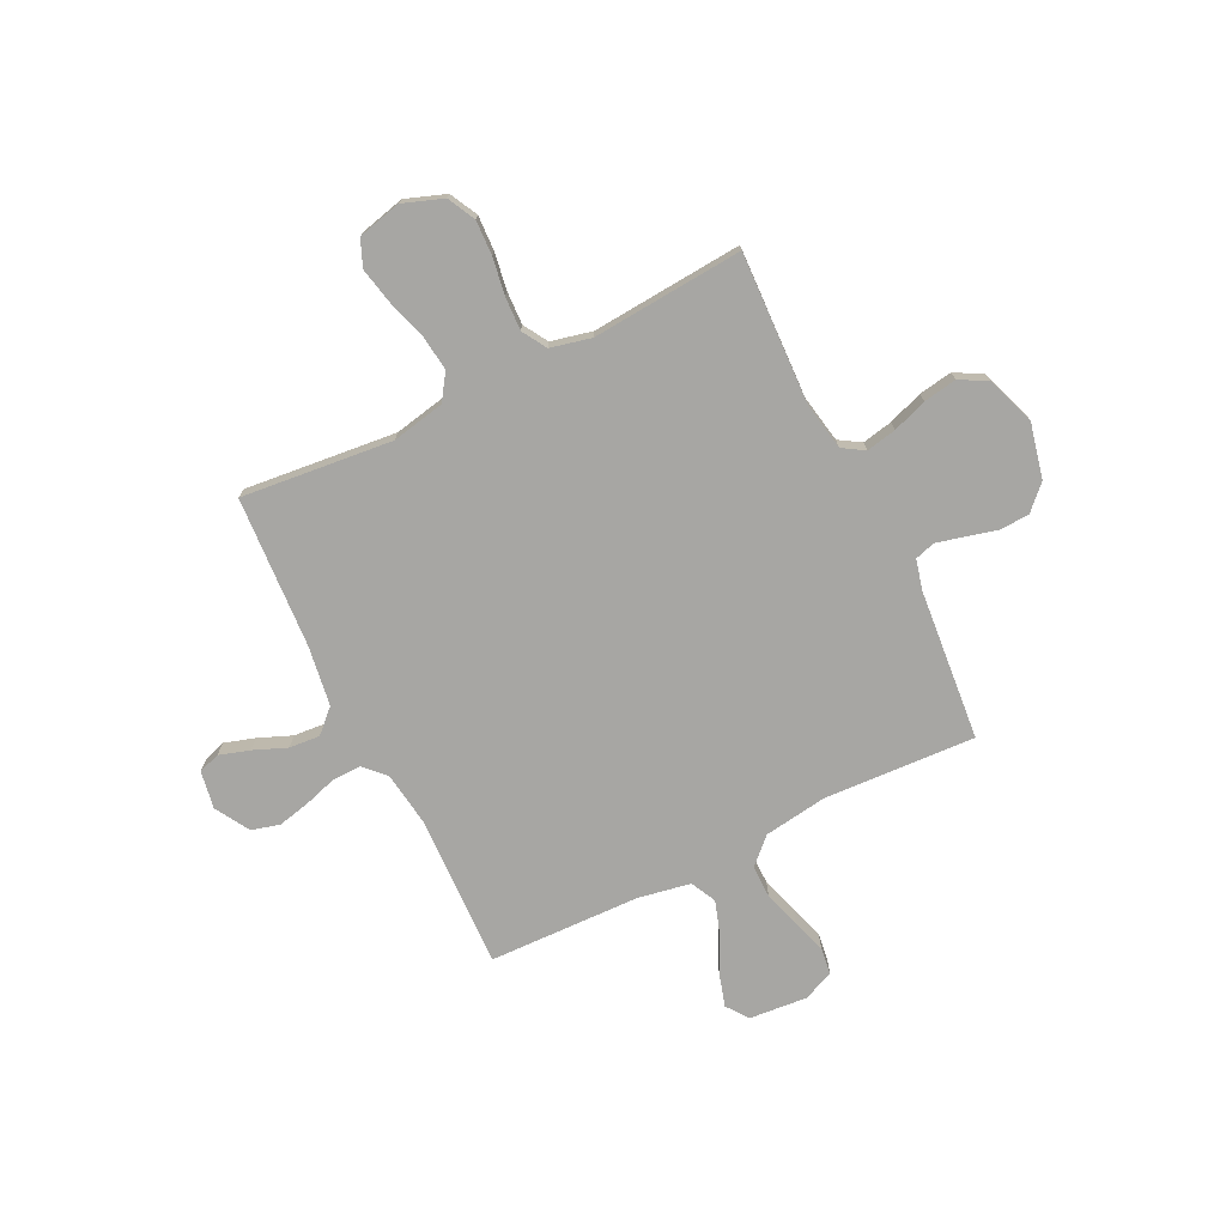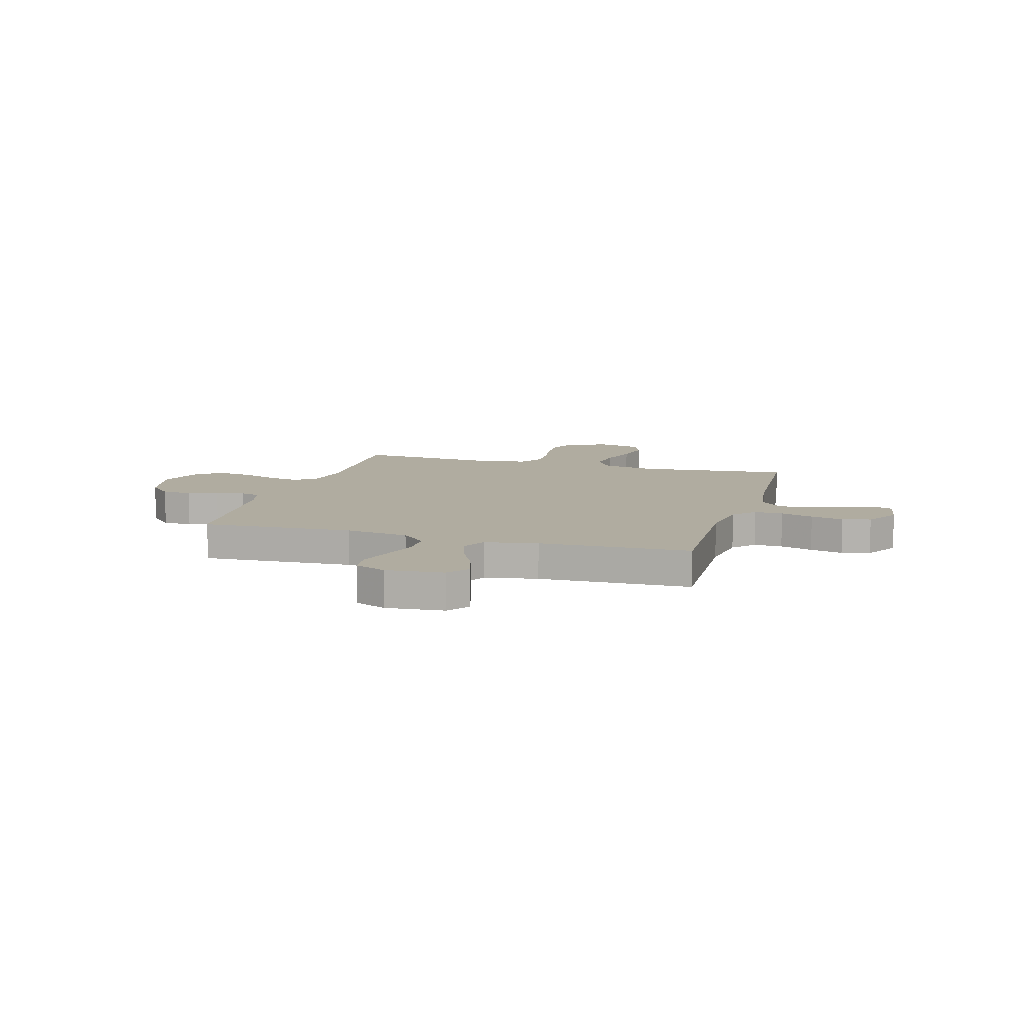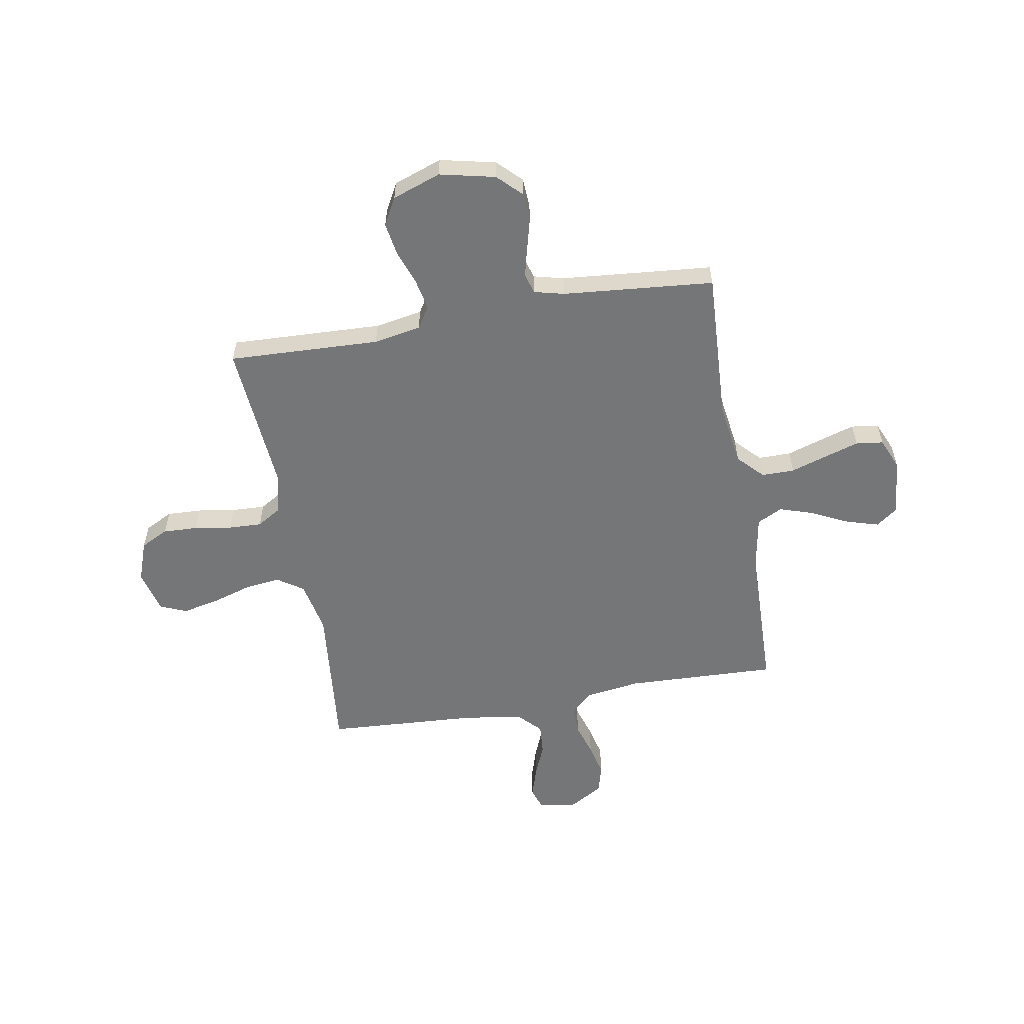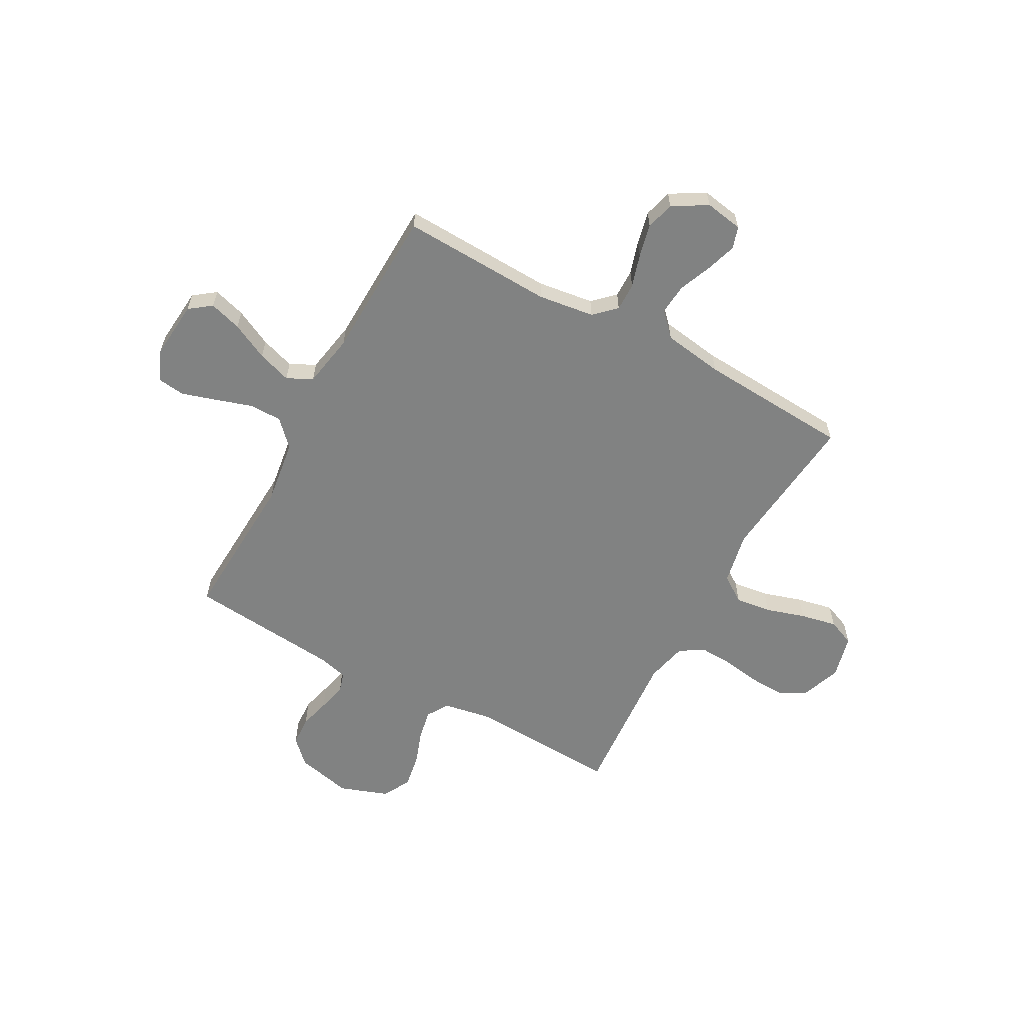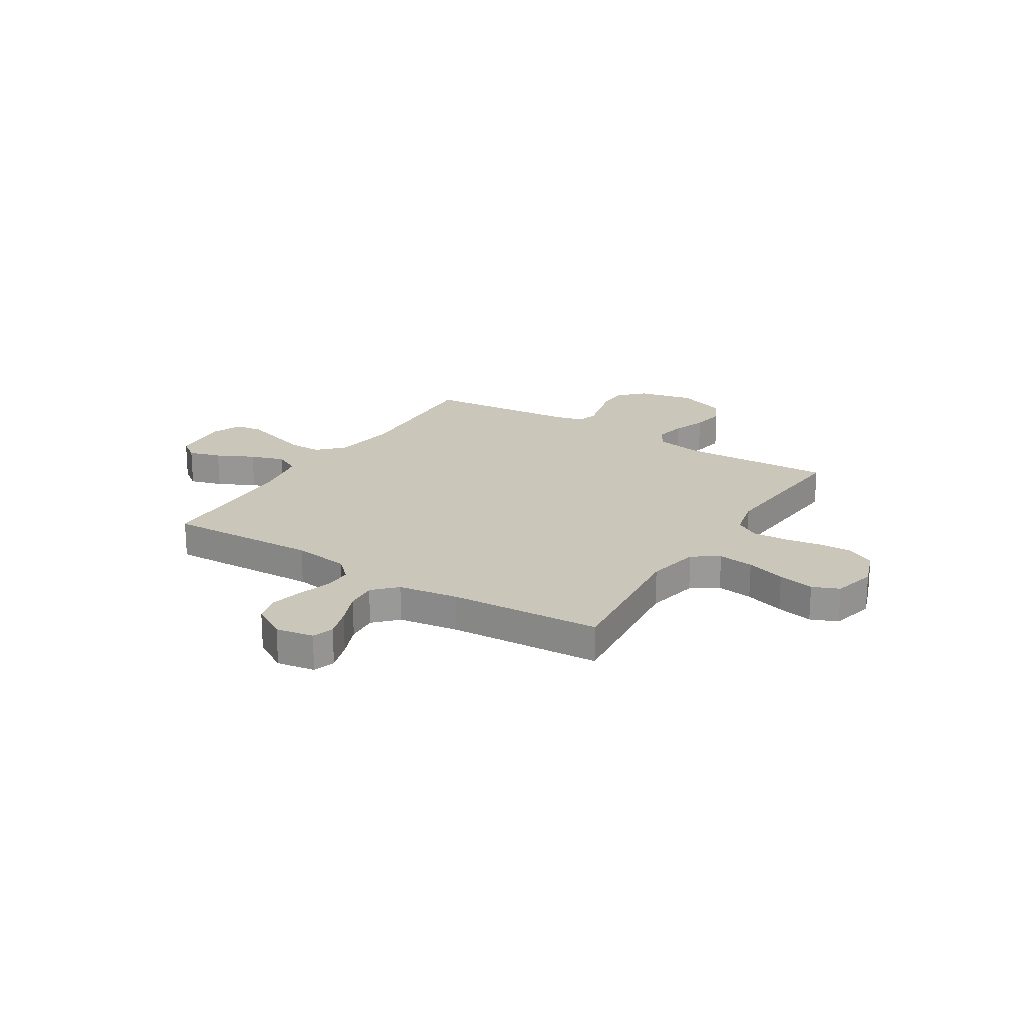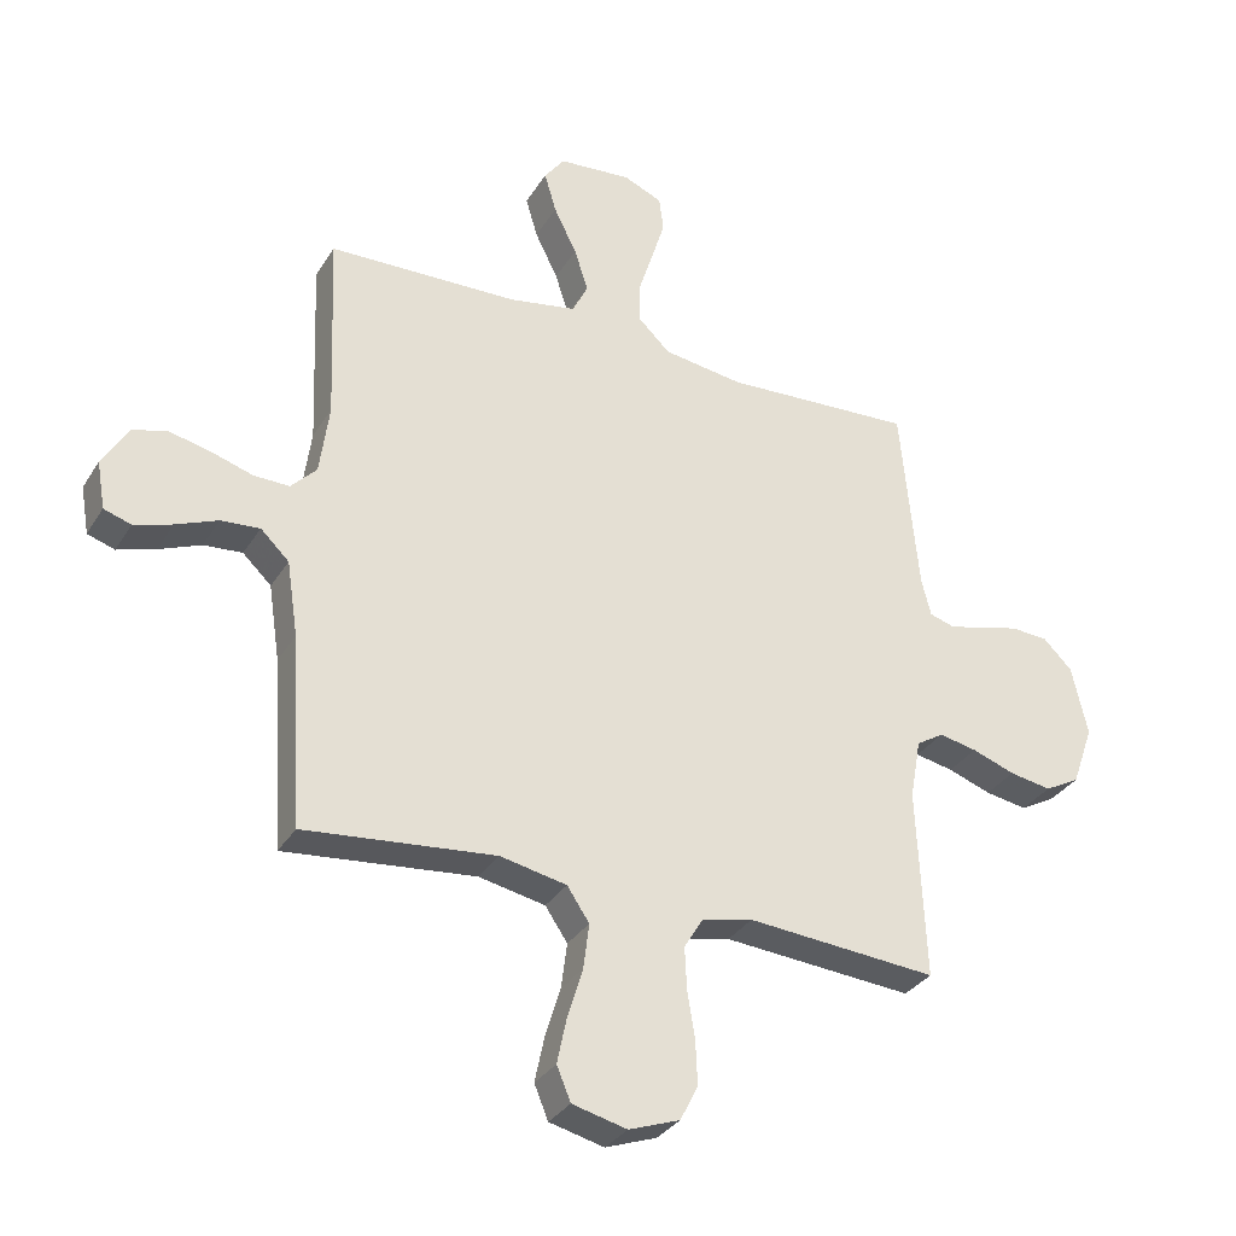
<metadata>
{"format":"obj","ext":"obj","renderer":"f3d","projection":"perspective","resolution":1024,"background":"white","views":[{"elev":-74.1,"azim":-153.7,"up":"+Y"},{"elev":10.0,"azim":16.3,"up":"+Y"},{"elev":-56.8,"azim":-79.9,"up":"+Y"},{"elev":-60.6,"azim":61.3,"up":"+Y"},{"elev":21.1,"azim":122.1,"up":"+Y"},{"elev":-32.3,"azim":153.1,"up":"+Z"}]}
</metadata>
<code>
v 0.5 0.07 -0.5
v 0.2 0.07 -0.469
v 0.095 0.07 -0.49
v 0.06 0.07 -0.542
v 0.069 0.07 -0.613
v 0.093 0.07 -0.691
v 0.108 0.07 -0.763
v 0.086 0.07 -0.816
v 0 0.07 -0.837
v -0.08 0.07 -0.808
v -0.108 0.07 -0.753
v -0.105 0.07 -0.684
v -0.093 0.07 -0.61
v -0.09 0.07 -0.544
v -0.119 0.07 -0.496
v -0.2 0.07 -0.477
v -0.5 0.07 -0.5
v -0.487 0.07 -0.2
v -0.504 0.07 -0.106
v -0.547 0.07 -0.079
v -0.607 0.07 -0.091
v -0.675 0.07 -0.115
v -0.741 0.07 -0.126
v -0.796 0.07 -0.096
v -0.83 0.07 0
v -0.805 0.07 0.11
v -0.759 0.07 0.156
v -0.7 0.07 0.159
v -0.639 0.07 0.143
v -0.583 0.07 0.129
v -0.543 0.07 0.141
v -0.528 0.07 0.2
v -0.5 0.07 0.5
v -0.2 0.07 0.484
v -0.074 0.07 0.502
v -0.024 0.07 0.55
v -0.024 0.07 0.615
v -0.047 0.07 0.687
v -0.068 0.07 0.755
v -0.061 0.07 0.809
v 0 0.07 0.835
v 0.115 0.07 0.825
v 0.147 0.07 0.782
v 0.128 0.07 0.718
v 0.092 0.07 0.645
v 0.07 0.07 0.578
v 0.095 0.07 0.528
v 0.2 0.07 0.509
v 0.5 0.07 0.5
v 0.488 0.07 0.2
v 0.503 0.07 0.089
v 0.543 0.07 0.047
v 0.599 0.07 0.048
v 0.664 0.07 0.068
v 0.729 0.07 0.083
v 0.785 0.07 0.068
v 0.825 0.07 0
v 0.812 0.07 -0.075
v 0.769 0.07 -0.089
v 0.709 0.07 -0.07
v 0.643 0.07 -0.043
v 0.582 0.07 -0.038
v 0.537 0.07 -0.081
v 0.519 0.07 -0.2
v 0.5 0 -0.5
v 0.2 0 -0.469
v 0.095 0 -0.49
v 0.06 0 -0.542
v 0.069 0 -0.613
v 0.093 0 -0.691
v 0.108 0 -0.763
v 0.086 0 -0.816
v 0 0 -0.837
v -0.08 0 -0.808
v -0.108 0 -0.753
v -0.105 0 -0.684
v -0.093 0 -0.61
v -0.09 0 -0.544
v -0.119 0 -0.496
v -0.2 0 -0.477
v -0.5 0 -0.5
v -0.487 0 -0.2
v -0.504 0 -0.106
v -0.547 0 -0.079
v -0.607 0 -0.091
v -0.675 0 -0.115
v -0.741 0 -0.126
v -0.796 0 -0.096
v -0.83 0 0
v -0.805 0 0.11
v -0.759 0 0.156
v -0.7 0 0.159
v -0.639 0 0.143
v -0.583 0 0.129
v -0.543 0 0.141
v -0.528 0 0.2
v -0.5 0 0.5
v -0.2 0 0.484
v -0.074 0 0.502
v -0.024 0 0.55
v -0.024 0 0.615
v -0.047 0 0.687
v -0.068 0 0.755
v -0.061 0 0.809
v 0 0 0.835
v 0.115 0 0.825
v 0.147 0 0.782
v 0.128 0 0.718
v 0.092 0 0.645
v 0.07 0 0.578
v 0.095 0 0.528
v 0.2 0 0.509
v 0.5 0 0.5
v 0.488 0 0.2
v 0.503 0 0.089
v 0.543 0 0.047
v 0.599 0 0.048
v 0.664 0 0.068
v 0.729 0 0.083
v 0.785 0 0.068
v 0.825 0 0
v 0.812 0 -0.075
v 0.769 0 -0.089
v 0.709 0 -0.07
v 0.643 0 -0.043
v 0.582 0 -0.038
v 0.537 0 -0.081
v 0.519 0 -0.2
f 58 59 60 61
f 56 57 58 61
f 56 61 62
f 53 54 55 56
f 53 56 62
f 52 53 62 63
f 48 49 50
f 47 48 50 51
f 42 43 44 45
f 42 45 46
f 41 42 46
f 40 41 46
f 37 38 39 40
f 37 40 46 47
f 32 33 34
f 31 32 34 35
f 26 27 28 29
f 26 29 30
f 25 26 30
f 24 25 30 31
f 21 22 23 24
f 20 21 24 31
f 16 17 18
f 15 16 18 19
f 10 11 12 13
f 10 13 14
f 9 10 14
f 8 9 14
f 5 6 7 8
f 4 5 8 14
f 3 4 14 15
f 64 1 2
f 51 52 63 64
f 36 37 47 51
f 35 36 51 64
f 19 20 31 35
f 15 19 35 64
f 2 3 15 64
f 125 124 123 122
f 125 122 121 120
f 126 125 120
f 120 119 118 117
f 126 120 117
f 127 126 117 116
f 114 113 112
f 115 114 112 111
f 109 108 107 106
f 110 109 106
f 110 106 105
f 110 105 104
f 104 103 102 101
f 111 110 104 101
f 98 97 96
f 99 98 96 95
f 93 92 91 90
f 94 93 90
f 94 90 89
f 95 94 89 88
f 88 87 86 85
f 95 88 85 84
f 82 81 80
f 83 82 80 79
f 77 76 75 74
f 78 77 74
f 78 74 73
f 78 73 72
f 72 71 70 69
f 78 72 69 68
f 79 78 68 67
f 66 65 128
f 128 127 116 115
f 115 111 101 100
f 128 115 100 99
f 99 95 84 83
f 128 99 83 79
f 128 79 67 66
f 1 65 66 2
f 2 66 67 3
f 3 67 68 4
f 4 68 69 5
f 5 69 70 6
f 6 70 71 7
f 7 71 72 8
f 8 72 73 9
f 9 73 74 10
f 10 74 75 11
f 11 75 76 12
f 12 76 77 13
f 13 77 78 14
f 14 78 79 15
f 15 79 80 16
f 16 80 81 17
f 17 81 82 18
f 18 82 83 19
f 19 83 84 20
f 20 84 85 21
f 21 85 86 22
f 22 86 87 23
f 23 87 88 24
f 24 88 89 25
f 25 89 90 26
f 26 90 91 27
f 27 91 92 28
f 28 92 93 29
f 29 93 94 30
f 30 94 95 31
f 31 95 96 32
f 32 96 97 33
f 33 97 98 34
f 34 98 99 35
f 35 99 100 36
f 36 100 101 37
f 37 101 102 38
f 38 102 103 39
f 39 103 104 40
f 40 104 105 41
f 41 105 106 42
f 42 106 107 43
f 43 107 108 44
f 44 108 109 45
f 45 109 110 46
f 46 110 111 47
f 47 111 112 48
f 48 112 113 49
f 49 113 114 50
f 50 114 115 51
f 51 115 116 52
f 52 116 117 53
f 53 117 118 54
f 54 118 119 55
f 55 119 120 56
f 56 120 121 57
f 57 121 122 58
f 58 122 123 59
f 59 123 124 60
f 60 124 125 61
f 61 125 126 62
f 62 126 127 63
f 63 127 128 64
f 64 128 65 1

</code>
